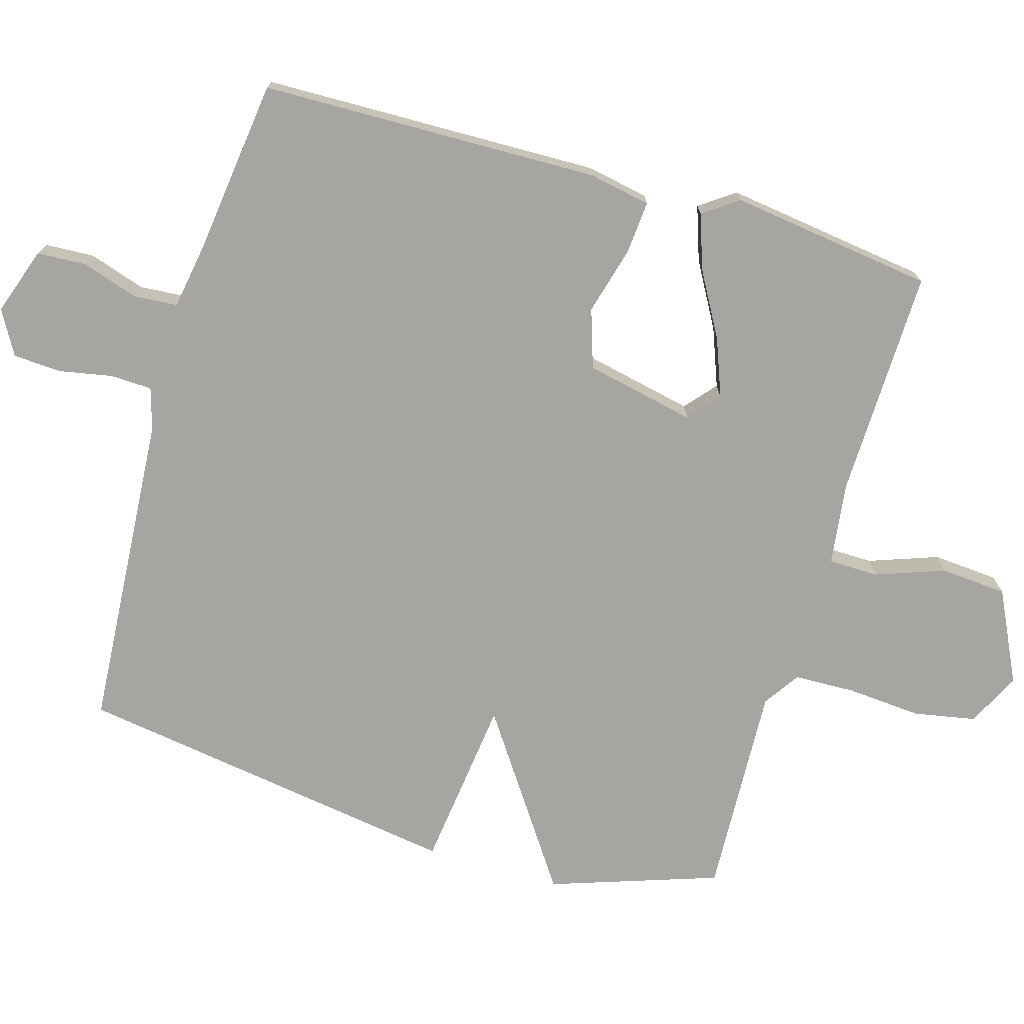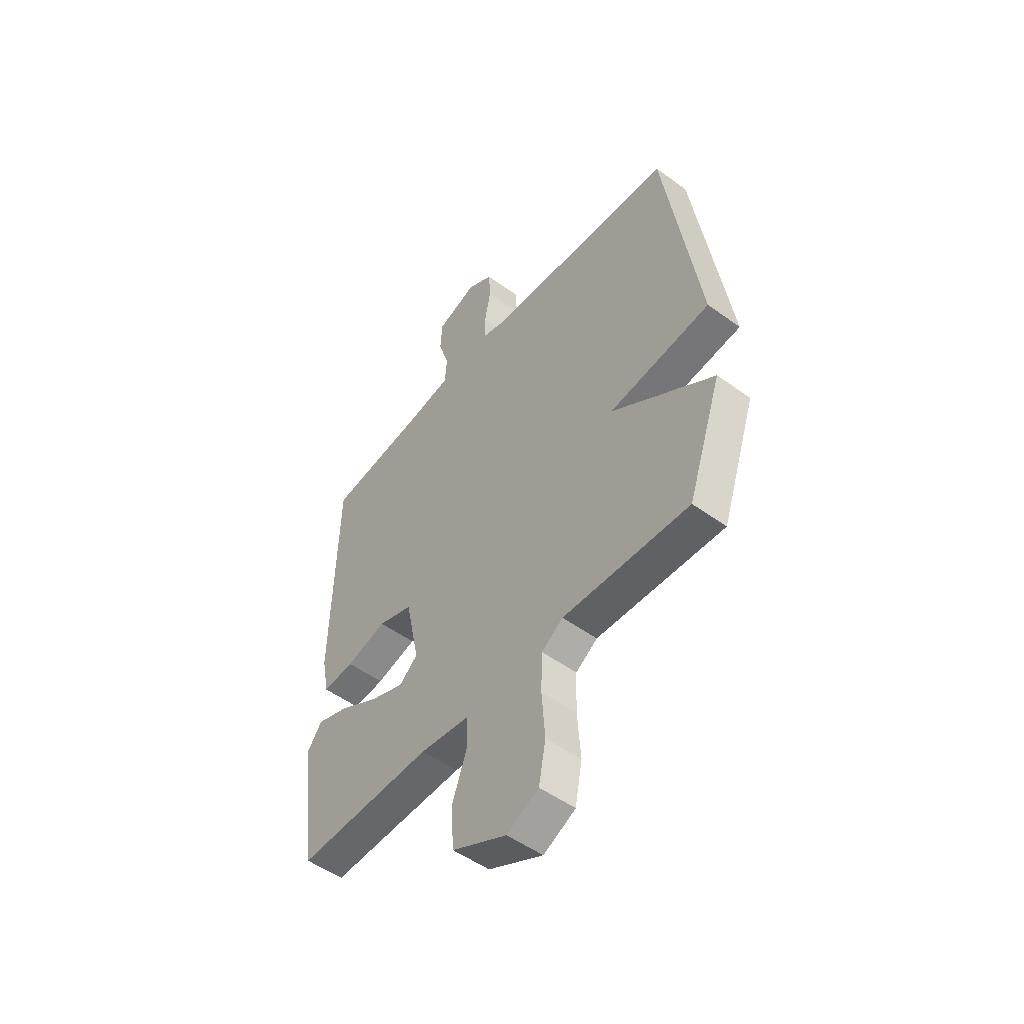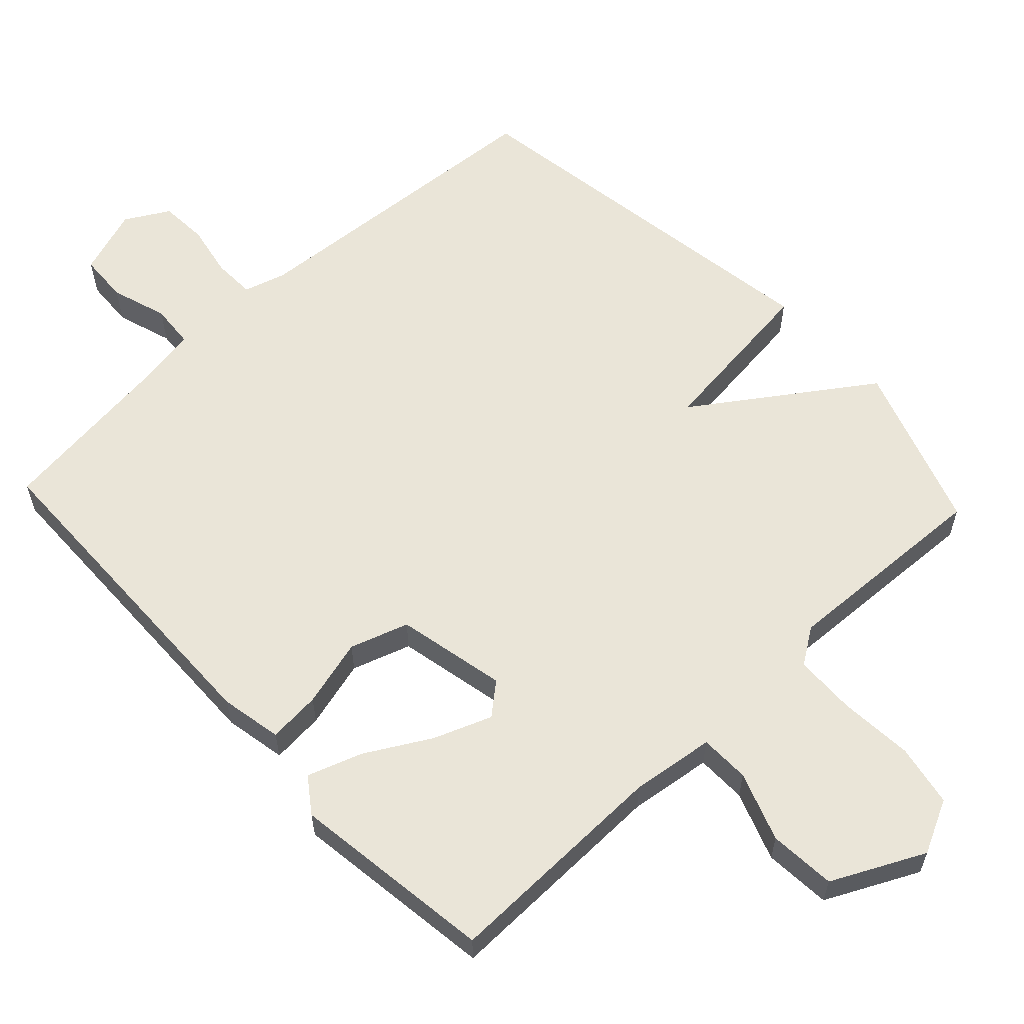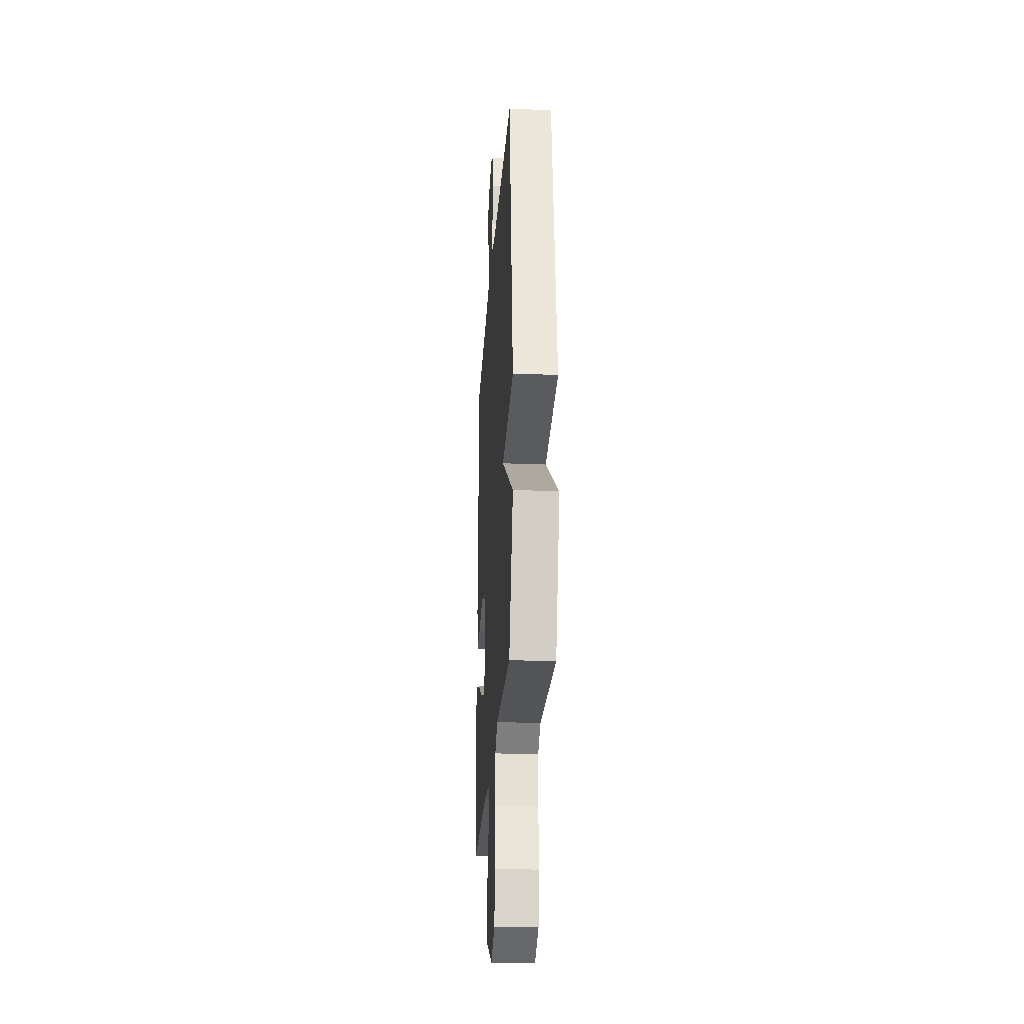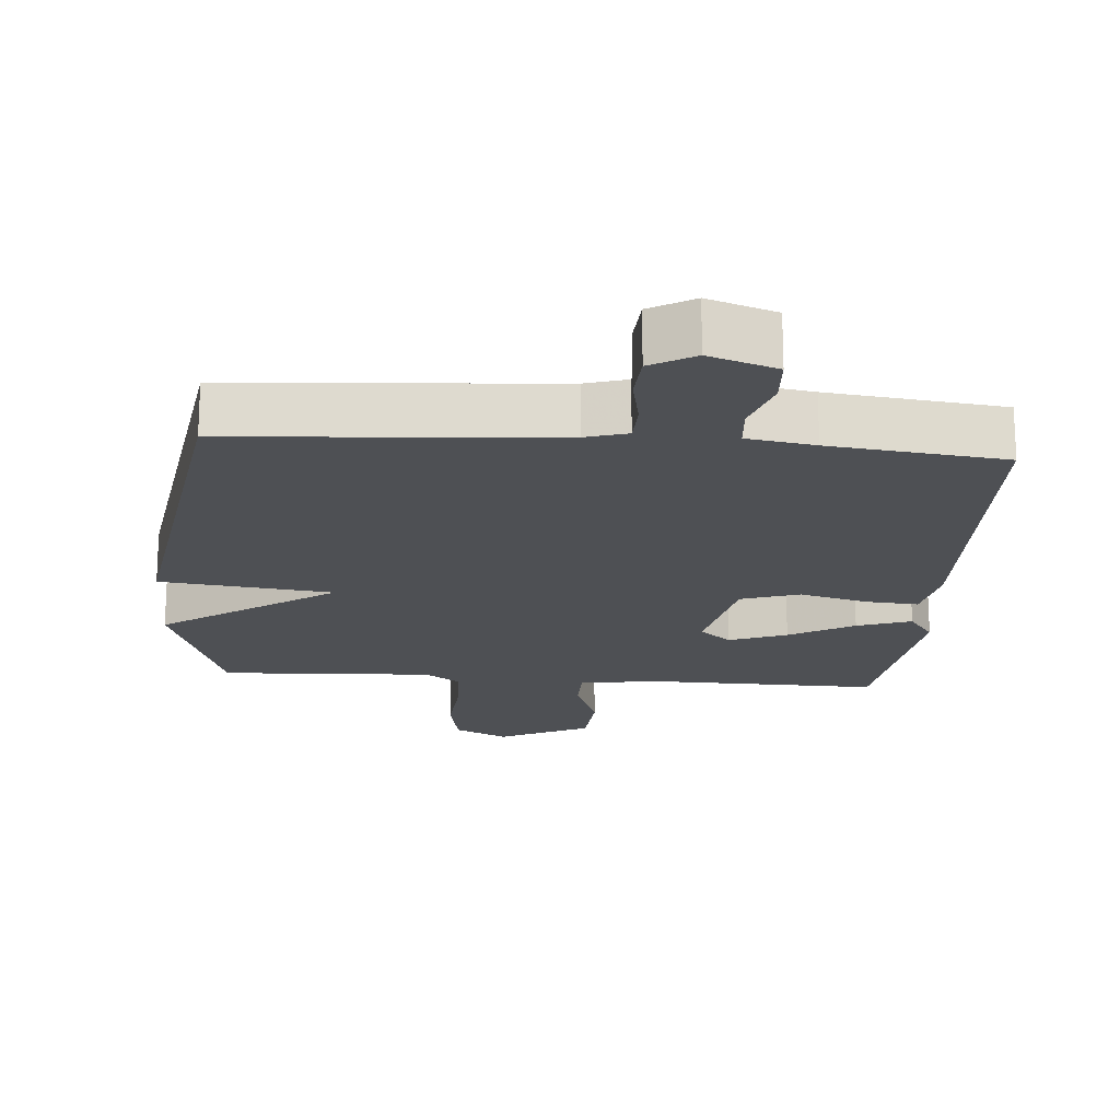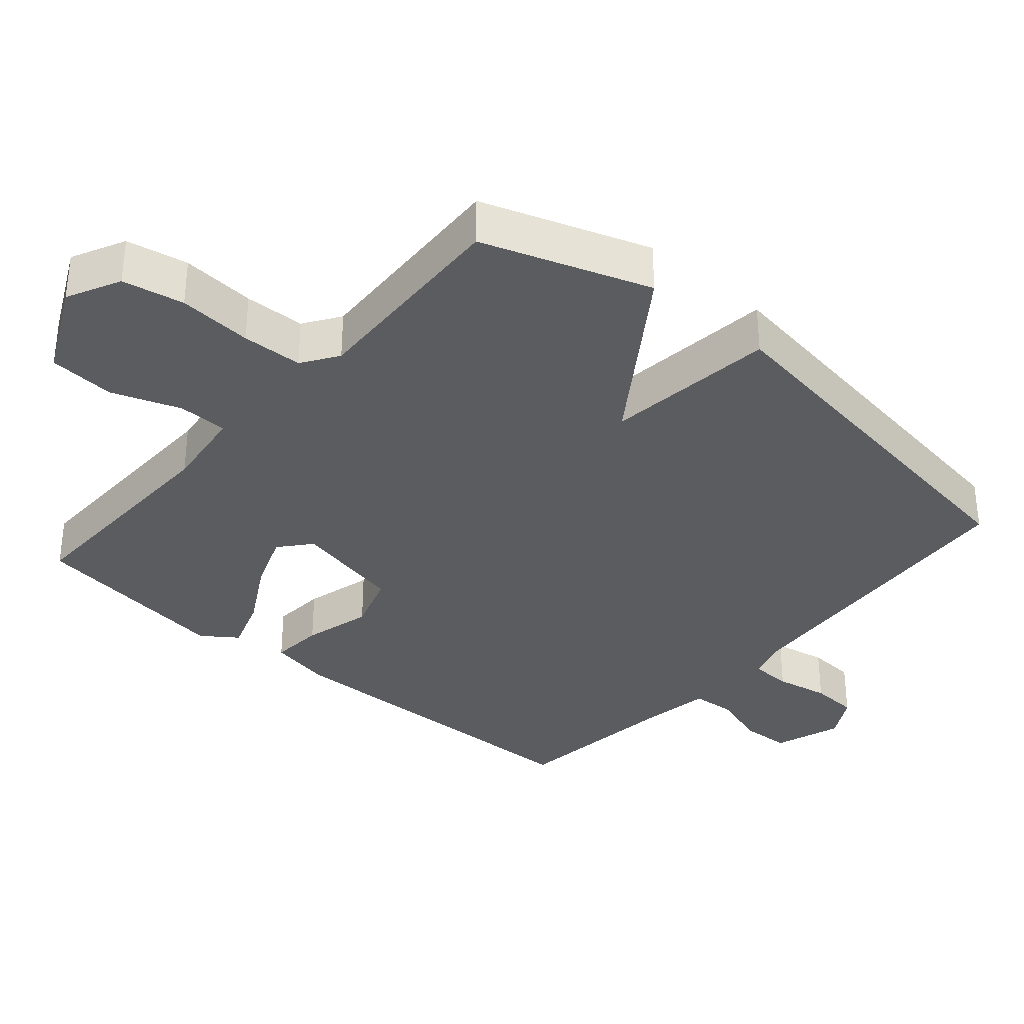
<metadata>
{"format":"obj","ext":"obj","renderer":"f3d","projection":"perspective","resolution":1024,"background":"white","views":[{"elev":-73.7,"azim":73.5,"up":"+Y"},{"elev":-51.3,"azim":-128.3,"up":"+Z"},{"elev":59.6,"azim":136.8,"up":"+Y"},{"elev":-25.8,"azim":-93.7,"up":"+Z"},{"elev":-18.9,"azim":-4.5,"up":"+Y"},{"elev":-34.5,"azim":-130.9,"up":"+Y"}]}
</metadata>
<code>
v 0.5 0.07 -0.5
v 0.171 0.07 -0.494
v 0.051 0.07 -0.51
v 0.05 0.07 -0.582
v 0.086 0.07 -0.681
v 0.079 0.07 -0.777
v -0.053 0.07 -0.842
v -0.13 0.07 -0.804
v -0.147 0.07 -0.715
v -0.139 0.07 -0.608
v -0.142 0.07 -0.52
v -0.194 0.07 -0.485
v -0.5 0.07 -0.5
v -0.583 0.07 -0.259
v -0.336 0.07 -0.088
v -0.583 0.07 -0.059
v -0.5 0.07 0.5
v -0.041 0.07 0.534
v 0.019 0.07 0.552
v 0.021 0.07 0.612
v 0.006 0.07 0.689
v 0.01 0.07 0.758
v 0.073 0.07 0.794
v 0.17 0.07 0.761
v 0.174 0.07 0.69
v 0.148 0.07 0.609
v 0.153 0.07 0.546
v 0.25 0.07 0.53
v 0.5 0.07 0.5
v 0.512 0.07 0.012
v 0.495 0.07 -0.077
v 0.419 0.07 -0.071
v 0.321 0.07 -0.045
v 0.237 0.07 -0.073
v 0.204 0.07 -0.231
v 0.249 0.07 -0.269
v 0.332 0.07 -0.237
v 0.425 0.07 -0.184
v 0.503 0.07 -0.157
v 0.539 0.07 -0.207
v 0.5 0 -0.5
v 0.171 0 -0.494
v 0.051 0 -0.51
v 0.05 0 -0.582
v 0.086 0 -0.681
v 0.079 0 -0.777
v -0.053 0 -0.842
v -0.13 0 -0.804
v -0.147 0 -0.715
v -0.139 0 -0.608
v -0.142 0 -0.52
v -0.194 0 -0.485
v -0.5 0 -0.5
v -0.583 0 -0.259
v -0.336 0 -0.088
v -0.583 0 -0.059
v -0.5 0 0.5
v -0.041 0 0.534
v 0.019 0 0.552
v 0.021 0 0.612
v 0.006 0 0.689
v 0.01 0 0.758
v 0.073 0 0.794
v 0.17 0 0.761
v 0.174 0 0.69
v 0.148 0 0.609
v 0.153 0 0.546
v 0.25 0 0.53
v 0.5 0 0.5
v 0.512 0 0.012
v 0.495 0 -0.077
v 0.419 0 -0.071
v 0.321 0 -0.045
v 0.237 0 -0.073
v 0.204 0 -0.231
v 0.249 0 -0.269
v 0.332 0 -0.237
v 0.425 0 -0.184
v 0.503 0 -0.157
v 0.539 0 -0.207
f 40 1 2
f 39 40 2
f 38 39 2
f 37 38 2
f 36 37 2 3
f 35 36 3
f 34 35 3
f 31 32 33
f 30 31 33
f 29 30 33
f 28 29 33
f 27 28 33 34
f 24 25 26
f 23 24 26
f 22 23 26
f 21 22 26
f 20 21 26
f 19 20 26 27
f 27 34 3
f 19 27 3
f 18 19 3
f 15 16 17 18
f 12 13 14 15
f 18 3 4
f 15 18 4
f 12 15 4
f 11 12 4
f 8 9 10
f 8 10 11
f 7 8 11
f 6 7 11
f 5 6 11
f 4 5 11
f 42 41 80
f 42 80 79
f 42 79 78
f 42 78 77
f 43 42 77 76
f 43 76 75
f 43 75 74
f 73 72 71
f 73 71 70
f 73 70 69
f 73 69 68
f 74 73 68 67
f 66 65 64
f 66 64 63
f 66 63 62
f 66 62 61
f 66 61 60
f 67 66 60 59
f 43 74 67
f 43 67 59
f 43 59 58
f 58 57 56 55
f 55 54 53 52
f 44 43 58
f 44 58 55
f 44 55 52
f 44 52 51
f 50 49 48
f 51 50 48
f 51 48 47
f 51 47 46
f 51 46 45
f 51 45 44
f 1 41 42 2
f 2 42 43 3
f 3 43 44 4
f 4 44 45 5
f 5 45 46 6
f 6 46 47 7
f 7 47 48 8
f 8 48 49 9
f 9 49 50 10
f 10 50 51 11
f 11 51 52 12
f 12 52 53 13
f 13 53 54 14
f 14 54 55 15
f 15 55 56 16
f 16 56 57 17
f 17 57 58 18
f 18 58 59 19
f 19 59 60 20
f 20 60 61 21
f 21 61 62 22
f 22 62 63 23
f 23 63 64 24
f 24 64 65 25
f 25 65 66 26
f 26 66 67 27
f 27 67 68 28
f 28 68 69 29
f 29 69 70 30
f 30 70 71 31
f 31 71 72 32
f 32 72 73 33
f 33 73 74 34
f 34 74 75 35
f 35 75 76 36
f 36 76 77 37
f 37 77 78 38
f 38 78 79 39
f 39 79 80 40
f 40 80 41 1

</code>
